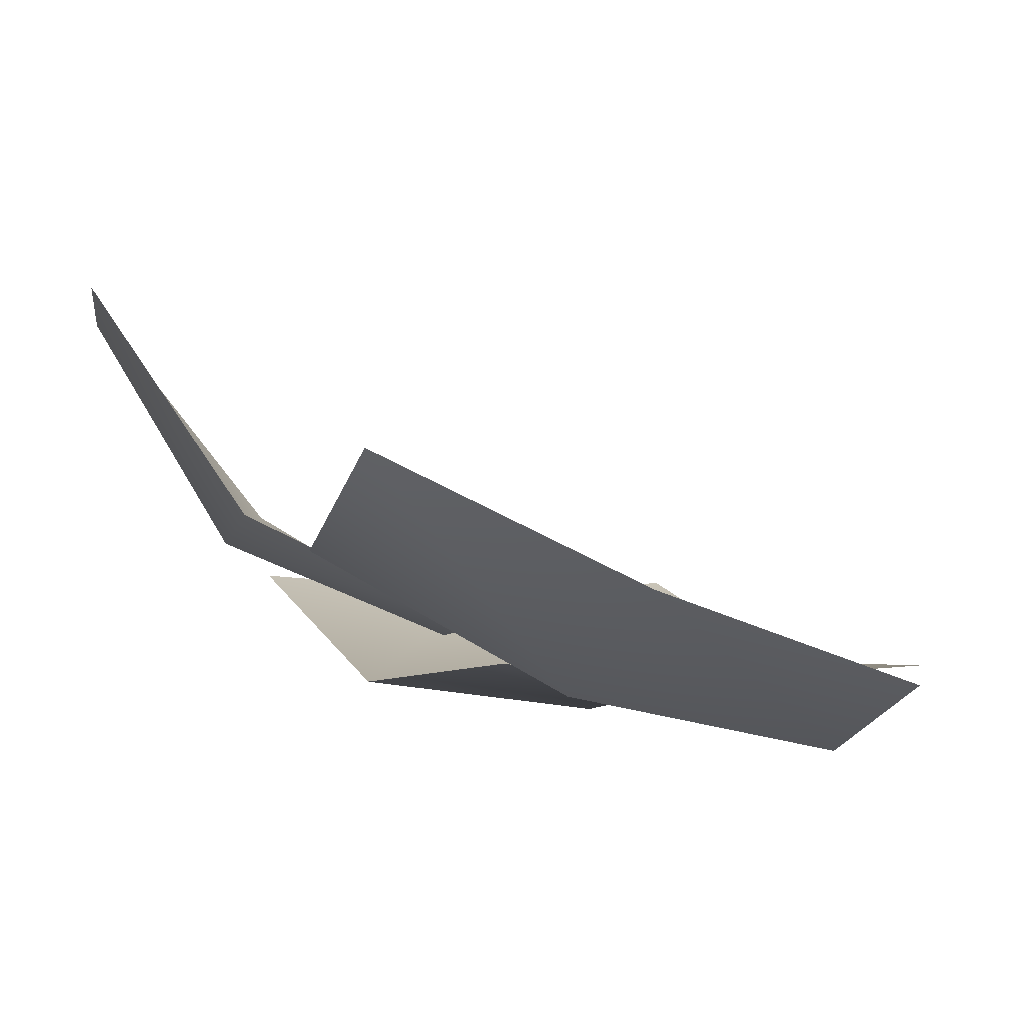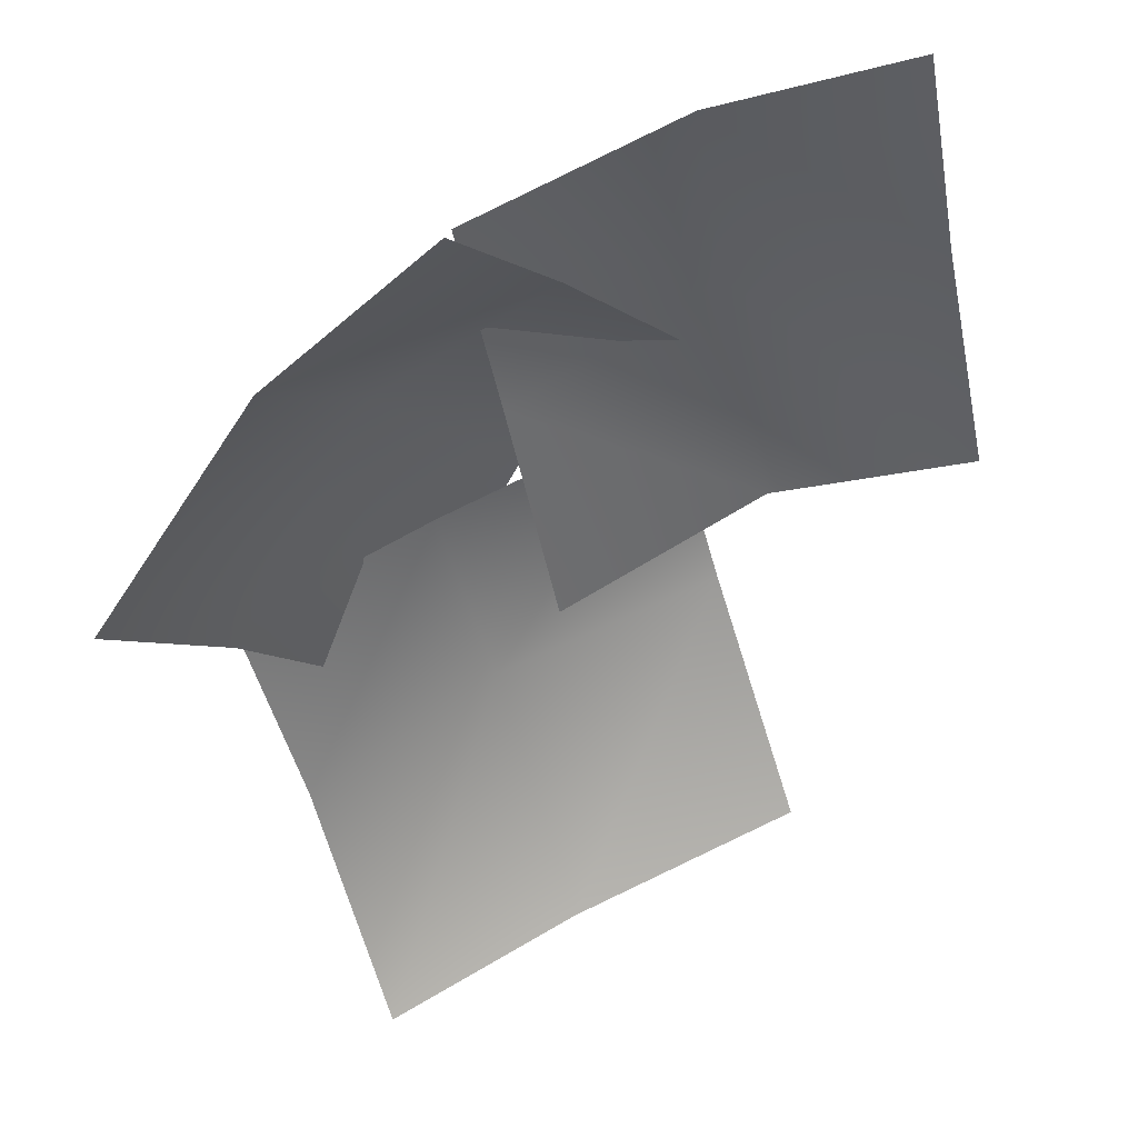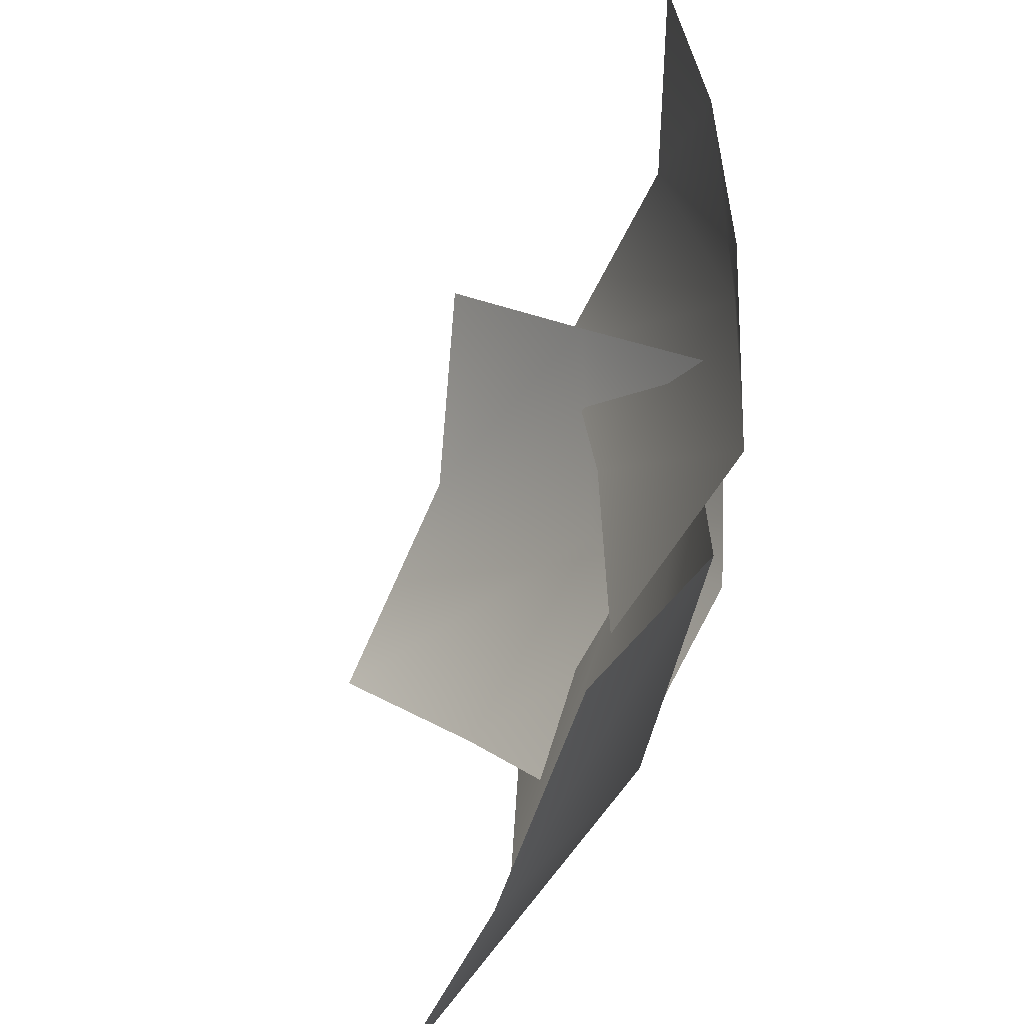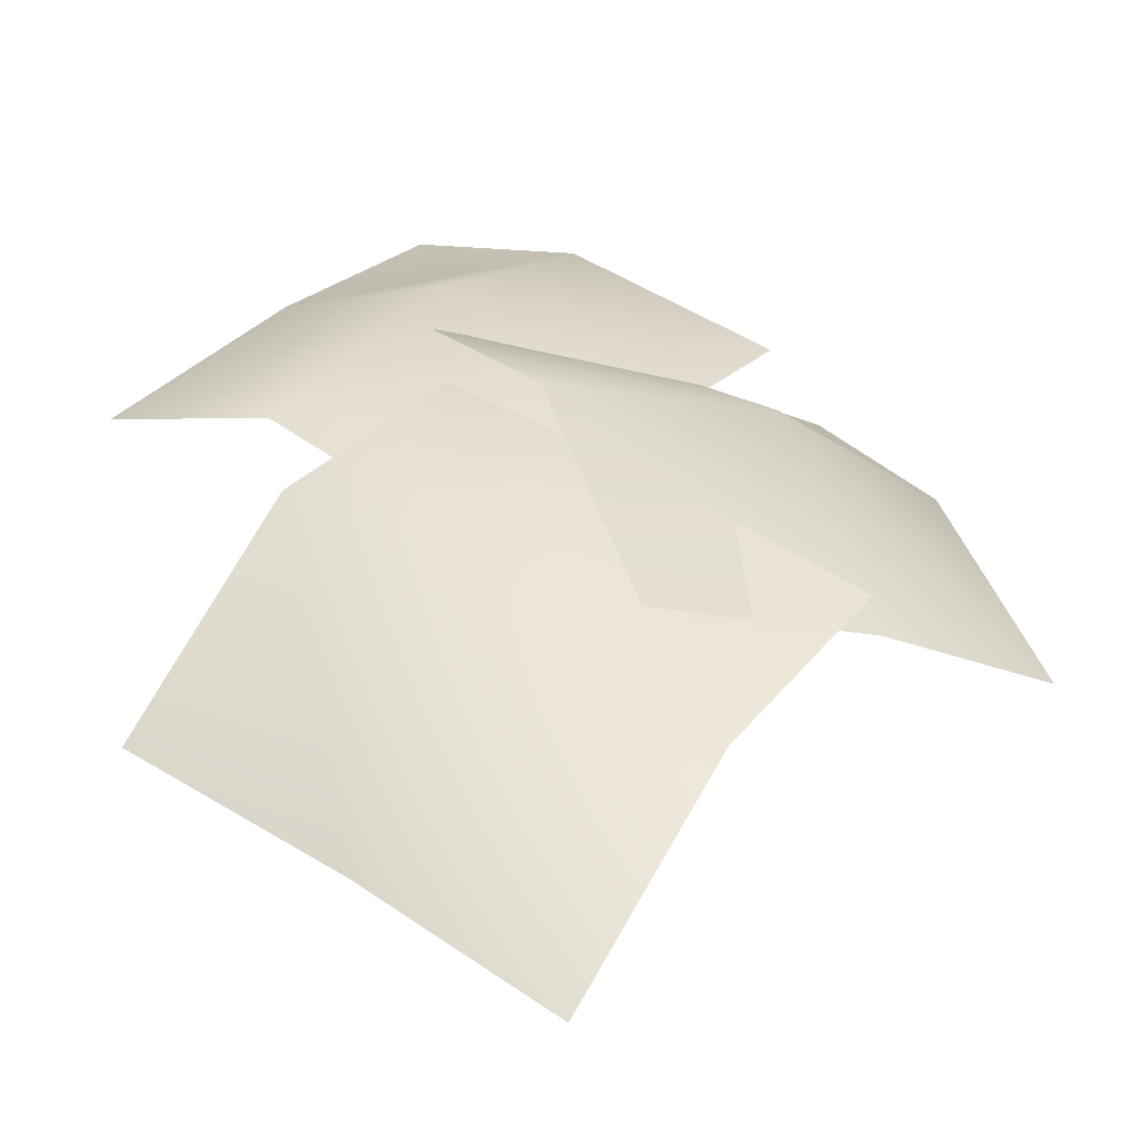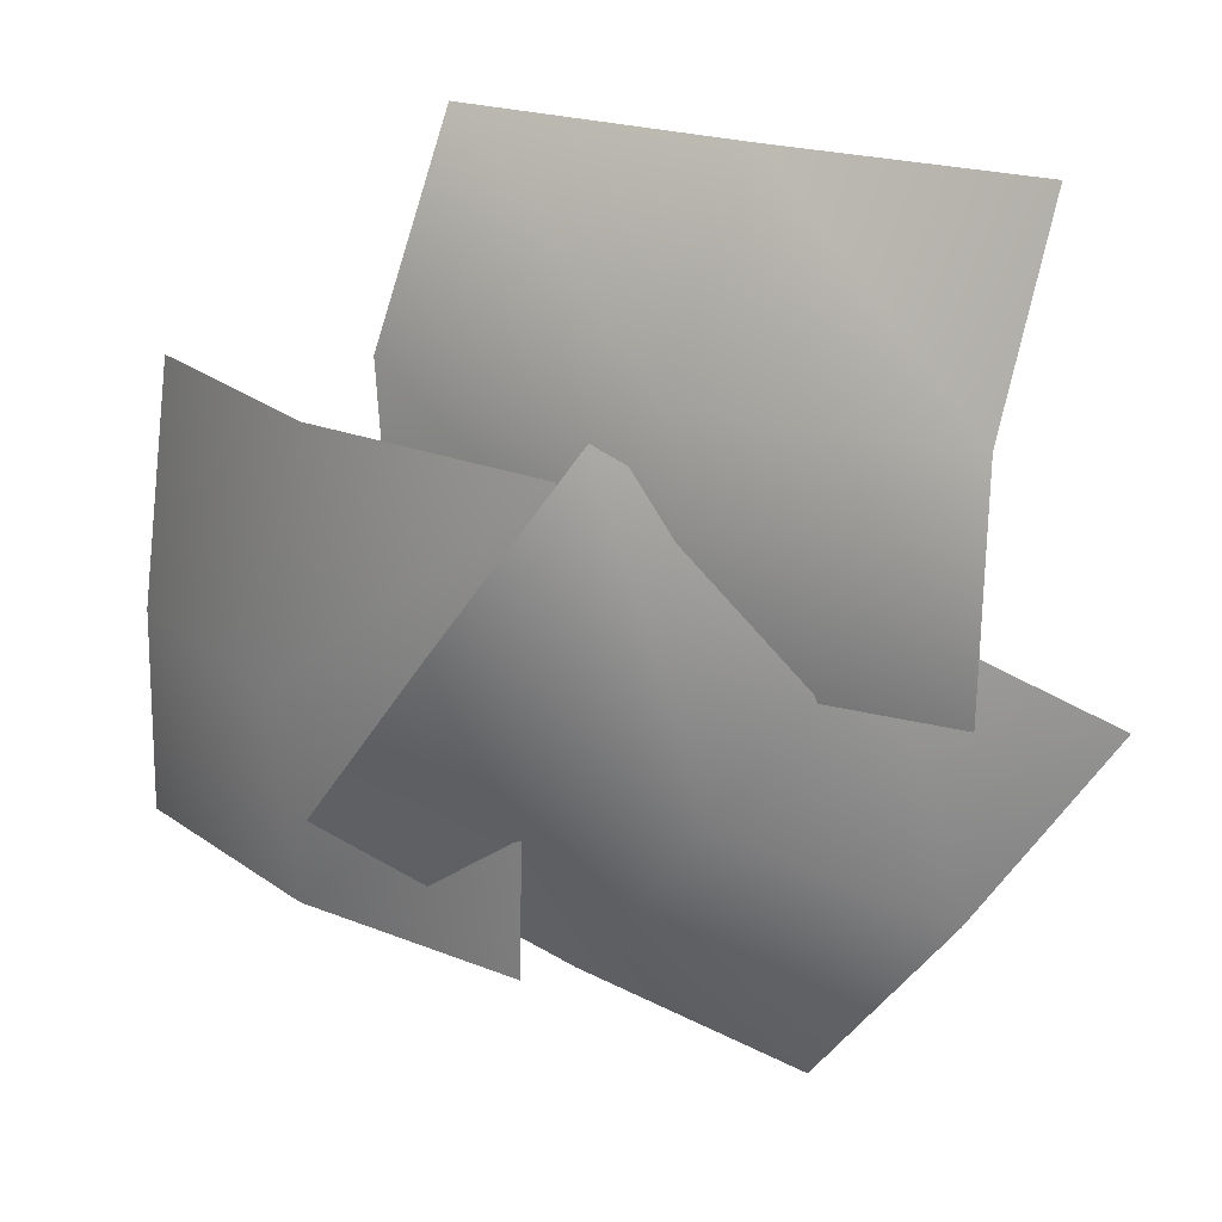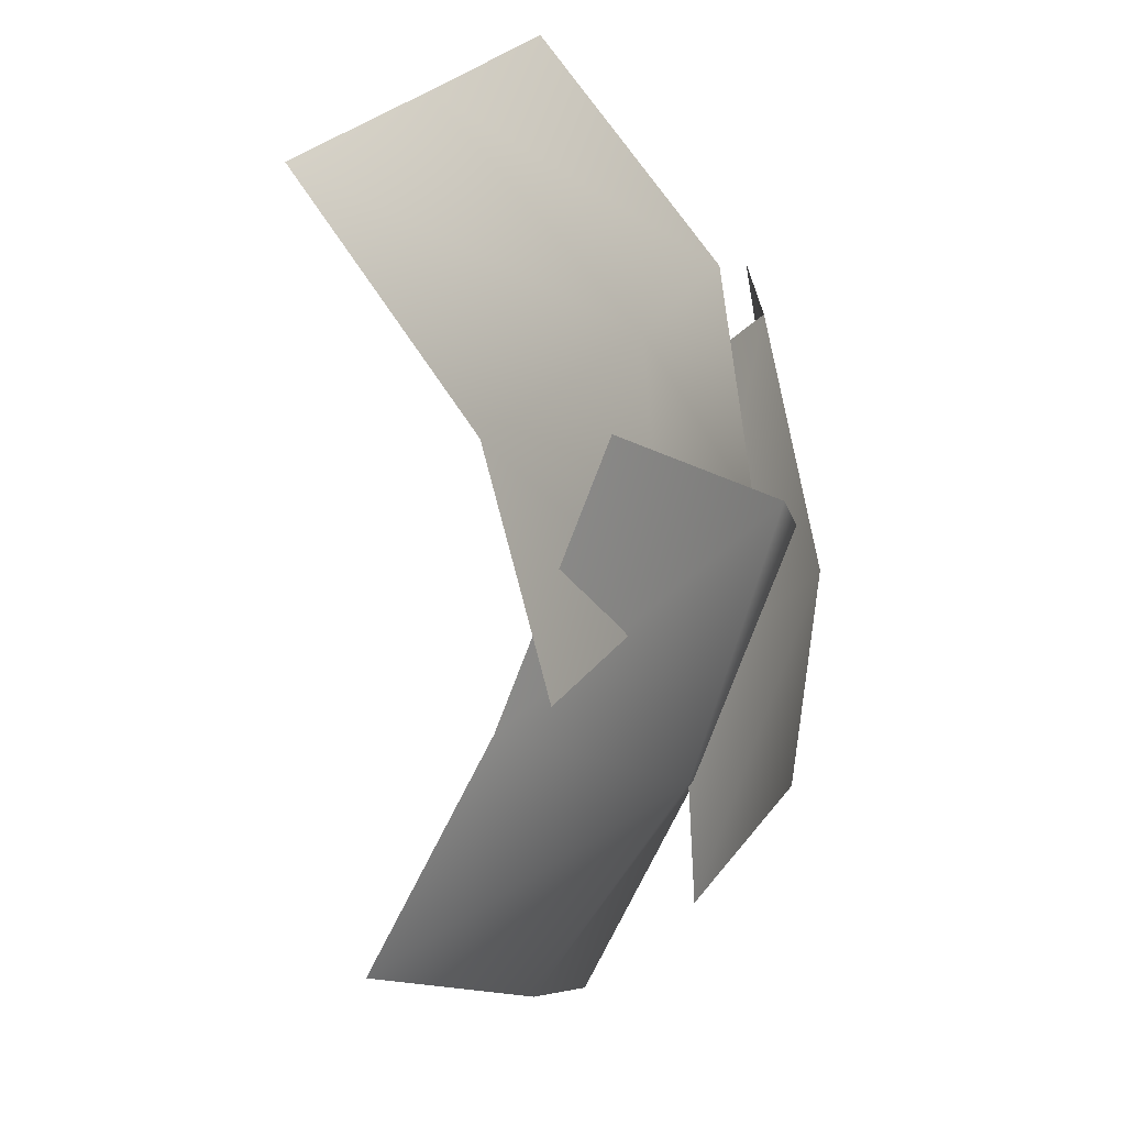
<metadata>
{"format":"obj","ext":"obj","renderer":"f3d","projection":"perspective","resolution":1024,"background":"white","views":[{"elev":61.0,"azim":172.3,"up":"+Z"},{"elev":-13.1,"azim":-90.6,"up":"+Y"},{"elev":47.8,"azim":57.6,"up":"+Z"},{"elev":-4.8,"azim":114.0,"up":"+Y"},{"elev":-2.1,"azim":174.2,"up":"+Z"},{"elev":-54.1,"azim":69.0,"up":"+Z"}]}
</metadata>
<code>
v -3 -58 -234
v -176 -87 -315
v -74 120 -131
v -258 67 -199
v -74 120 -131
v -176 -87 -315
v -74 120 -131
v -258 67 -199
v -182 175 14
v -356 147 -66
v -182 175 14
v -258 67 -199
v 190 -46 -128
v -3 -58 -234
v 114 122 -18
v -74 120 -131
v 114 122 -18
v -3 -58 -234
v 114 122 -18
v -74 120 -131
v 11 187 121
v -182 175 14
v 11 187 121
v -74 120 -131
v -62 114 -30
v -239 195 -65
v -34 229 138
v -231 288 109
v -34 229 138
v -239 195 -65
v -34 229 138
v -231 288 109
v -92 234 309
v -269 316 274
v -92 234 309
v -231 288 109
v 128 -1 14
v -62 114 -30
v 147 104 186
v -34 229 138
v 147 104 186
v -62 114 -30
v 147 104 186
v -34 229 138
v 98 119 355
v -92 234 309
v 98 119 355
v -34 229 138
v 311 -227 29
v 307 -316 -126
v 221 -34 -38
v 194 -141 -191
v 221 -34 -38
v 307 -316 -126
v 221 -34 -38
v 194 -141 -191
v 44 55 -85
v 39 -32 -241
v 44 55 -85
v 194 -141 -191
v 295 -140 214
v 311 -227 29
v 195 44 147
v 221 -34 -38
v 195 44 147
v 311 -227 29
v 195 44 147
v 221 -34 -38
v 28 142 99
v 44 55 -85
v 28 142 99
v 221 -34 -38
f 1 2 3
f 4 5 6
f 7 8 9
f 10 11 12
f 13 14 15
f 16 17 18
f 19 20 21
f 22 23 24
f 25 26 27
f 28 29 30
f 31 32 33
f 34 35 36
f 37 38 39
f 40 41 42
f 43 44 45
f 46 47 48
f 49 50 51
f 52 53 54
f 55 56 57
f 58 59 60
f 61 62 63
f 64 65 66
f 67 68 69
f 70 71 72

</code>
